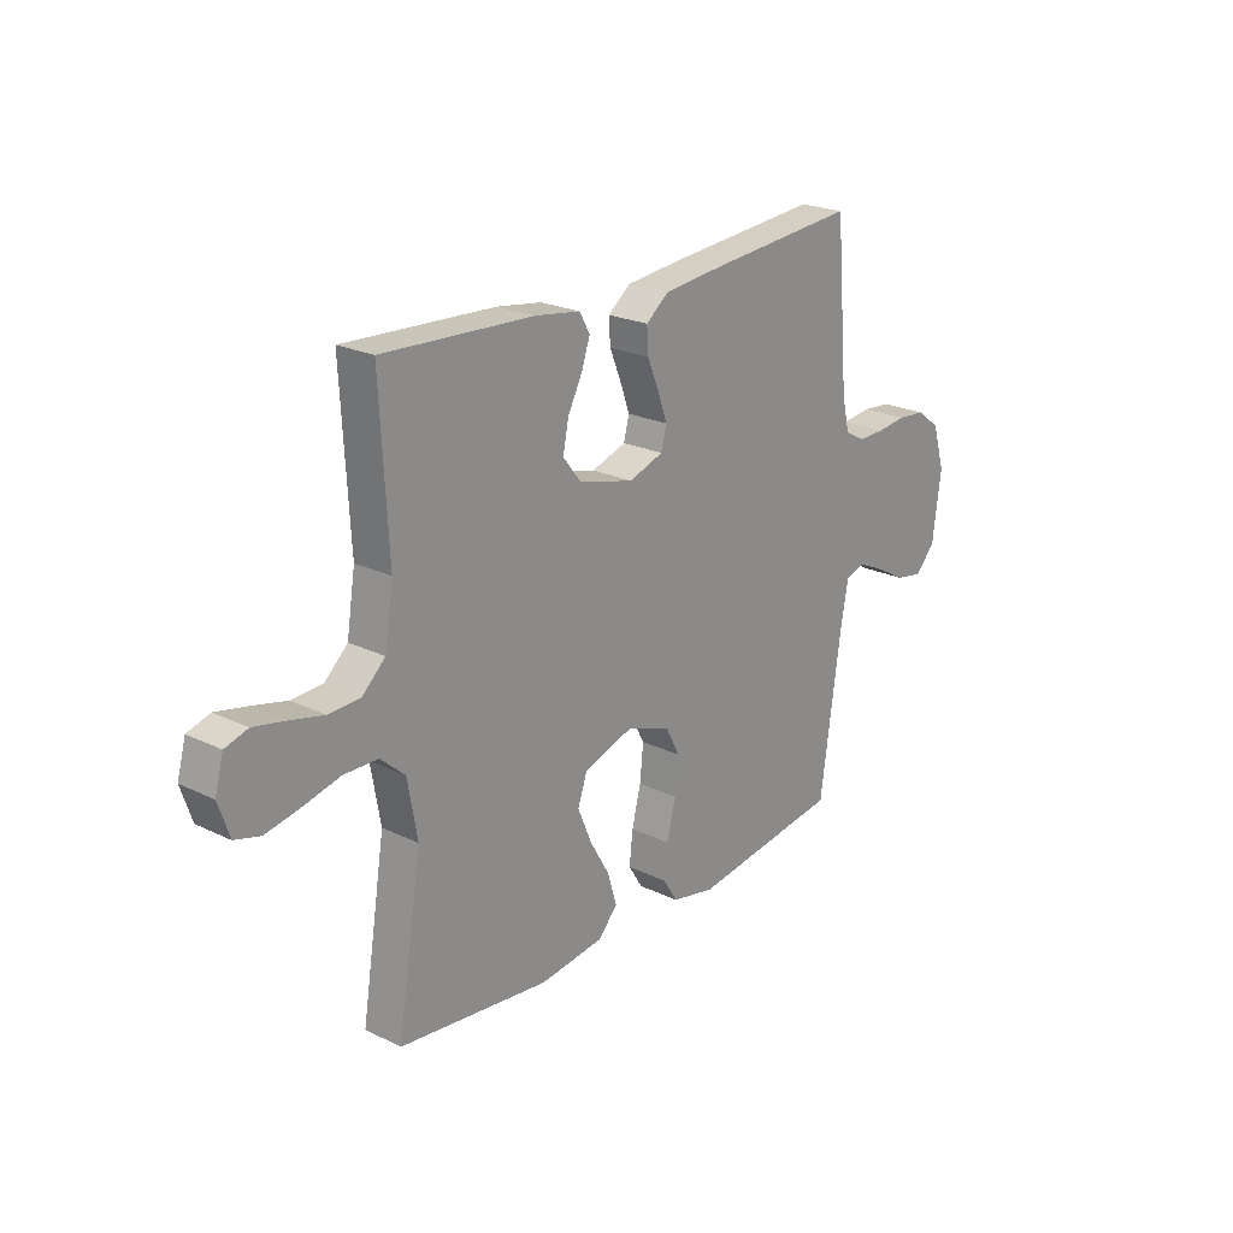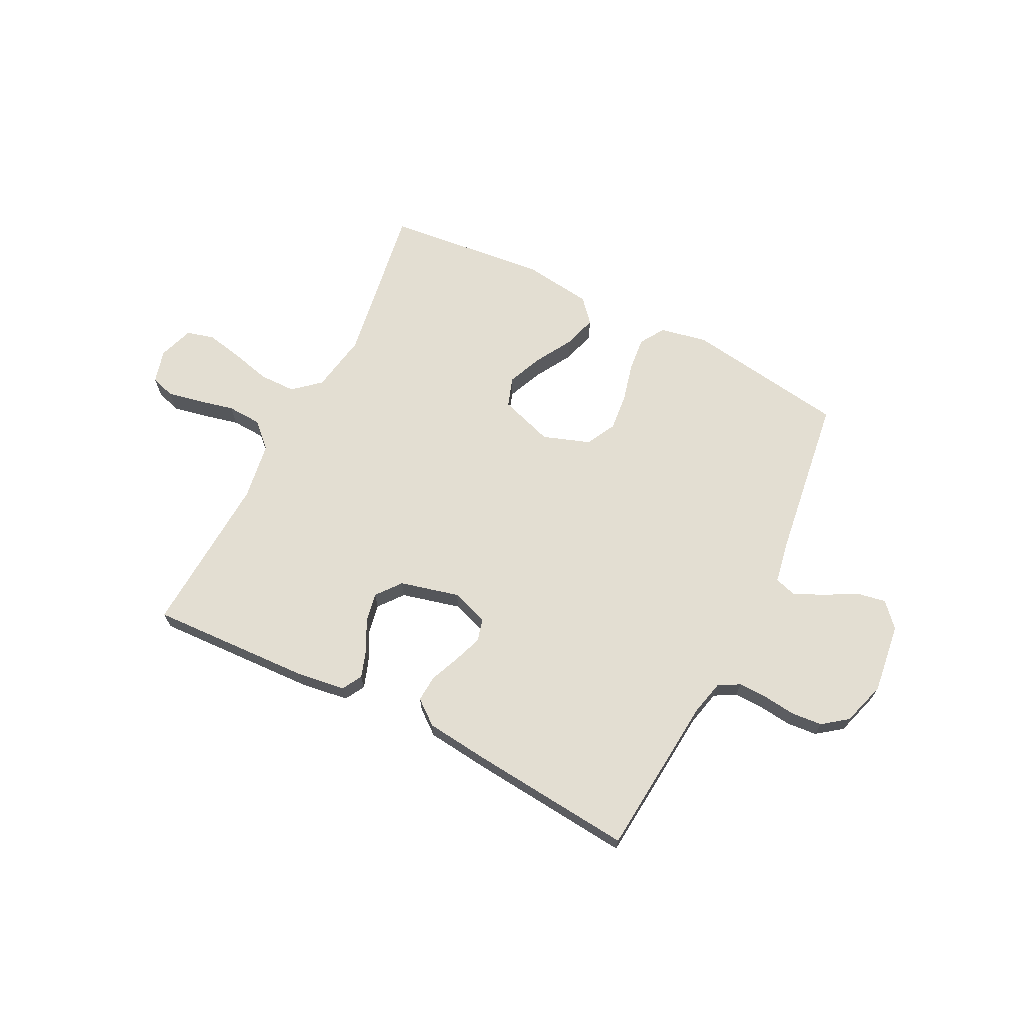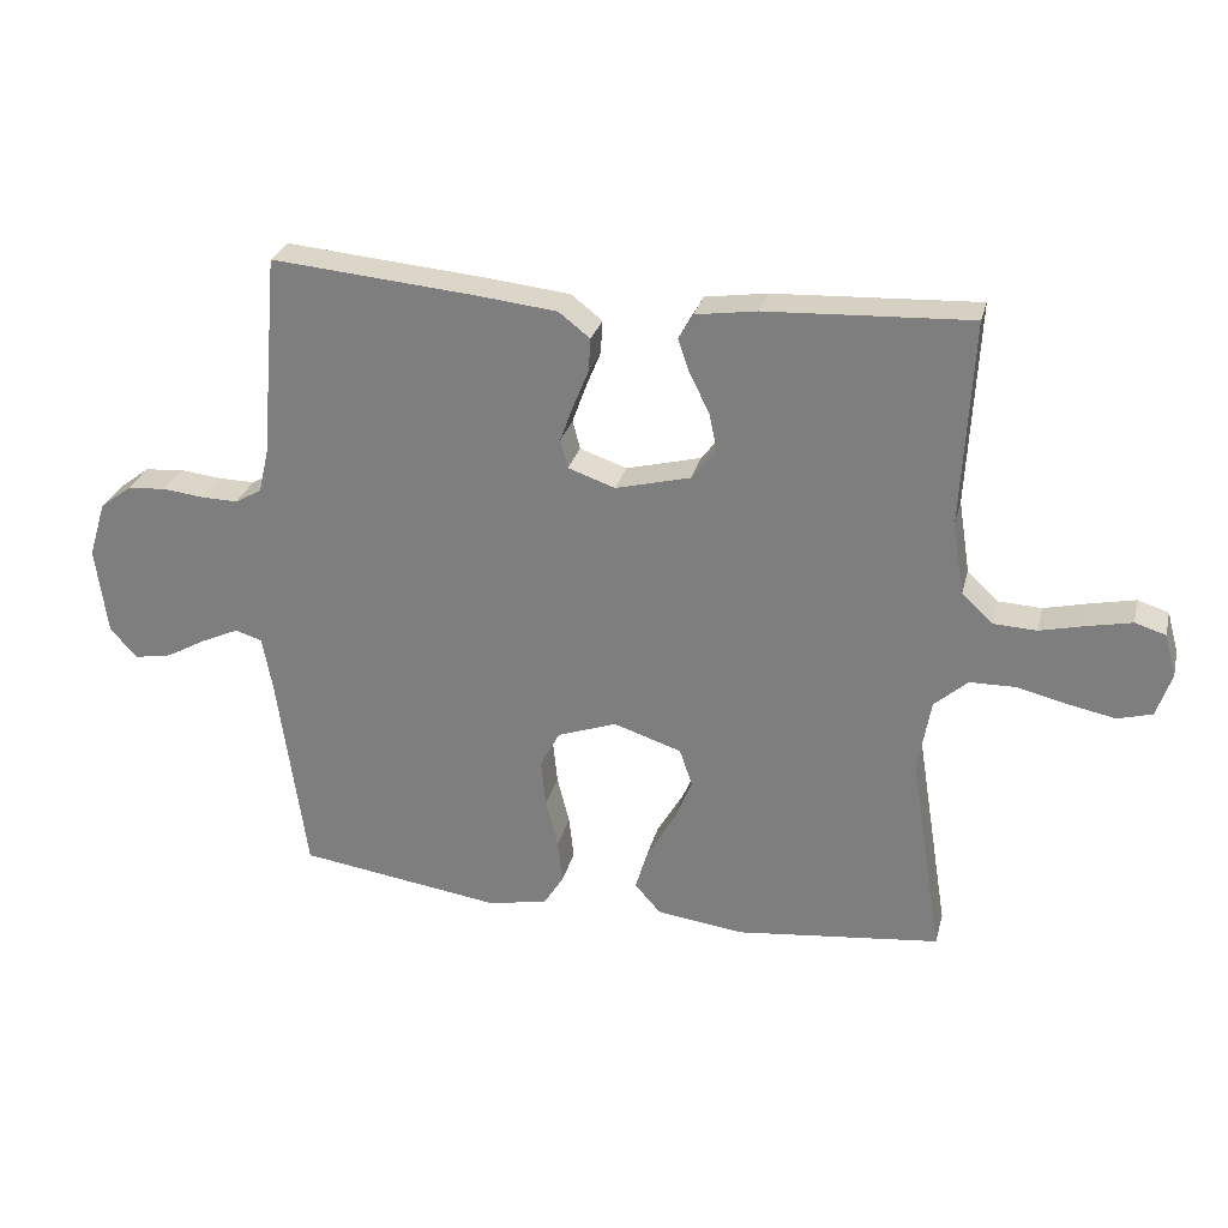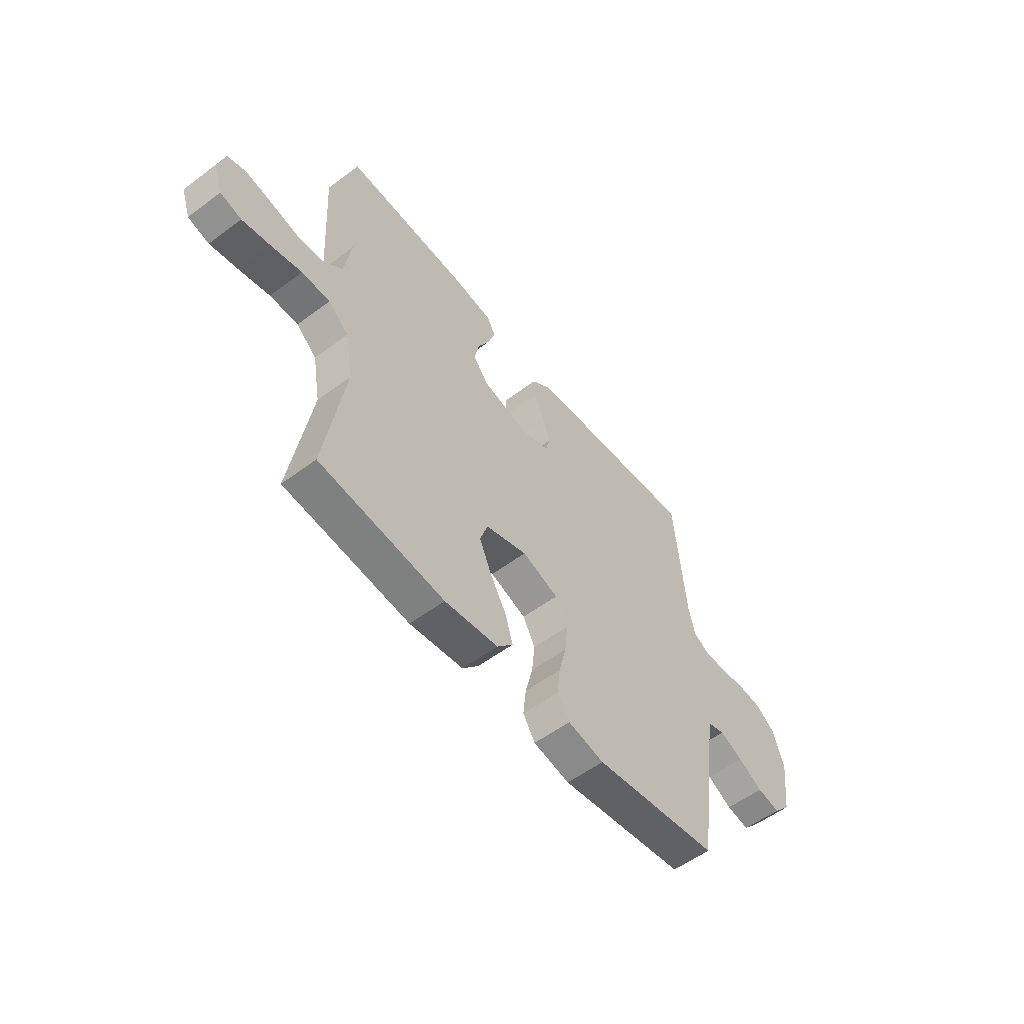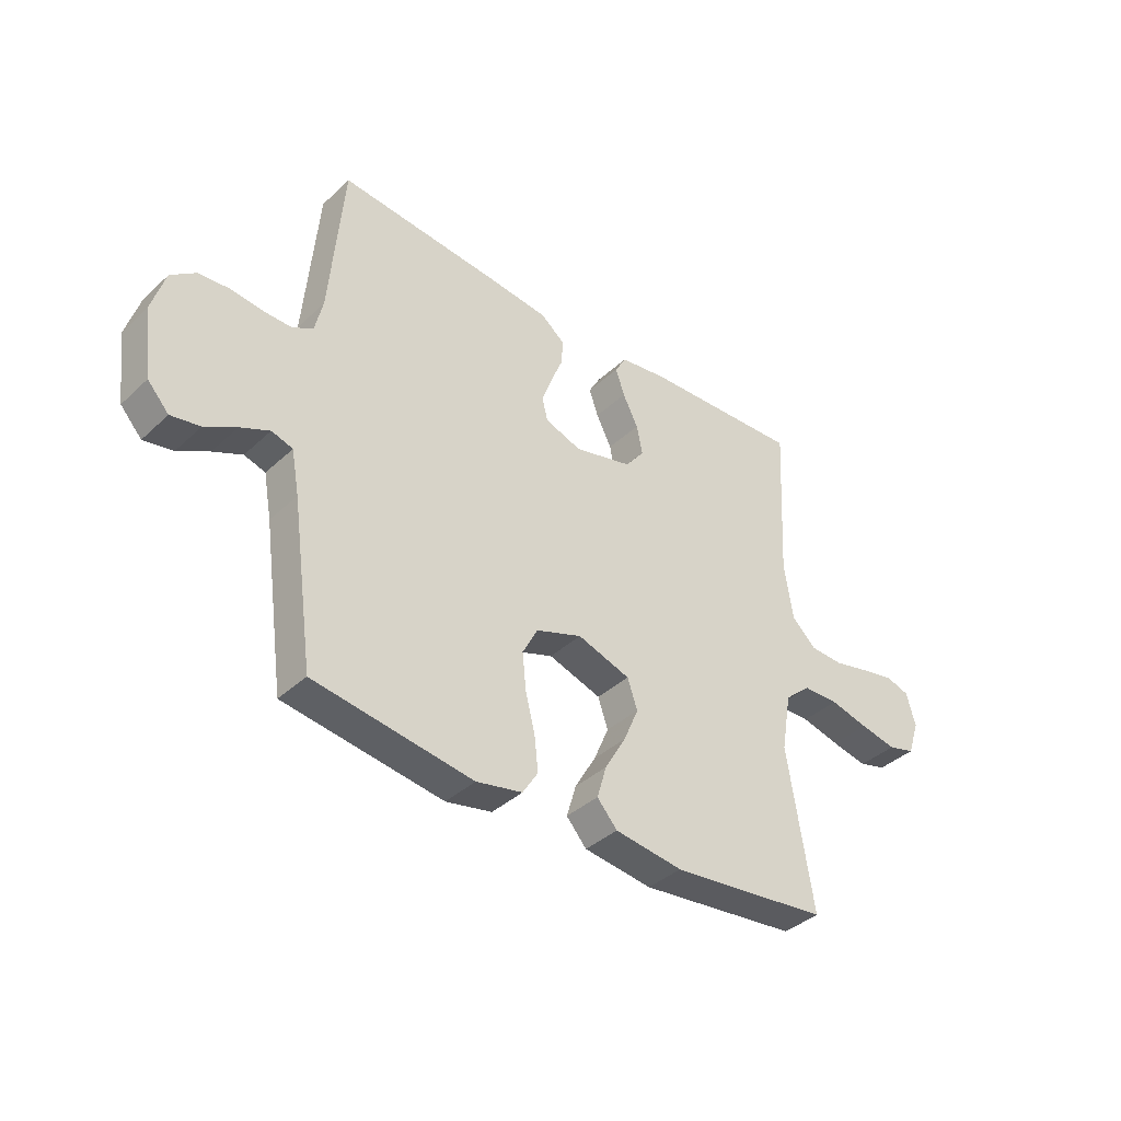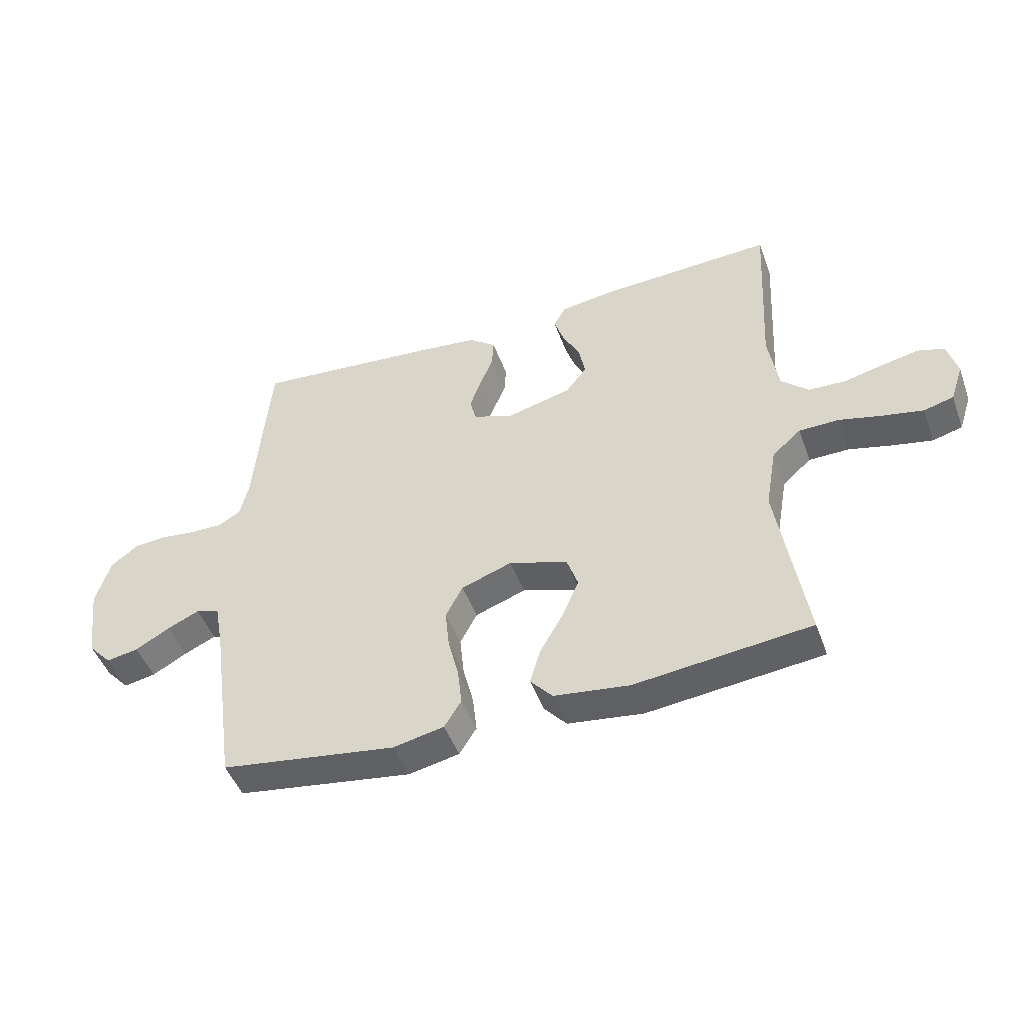
<metadata>
{"format":"obj","ext":"obj","renderer":"f3d","projection":"perspective","resolution":1024,"background":"white","views":[{"elev":22.4,"azim":-50.1,"up":"+Z"},{"elev":67.6,"azim":26.9,"up":"+Y"},{"elev":27.8,"azim":-166.3,"up":"+Z"},{"elev":-55.5,"azim":-51.8,"up":"+Z"},{"elev":-38.4,"azim":139.2,"up":"+Z"},{"elev":-47.3,"azim":-160.3,"up":"+Z"}]}
</metadata>
<code>
v -0.5 0.07 -0.5
v -0.452 0.07 -0.2
v -0.471 0.07 -0.091
v -0.52 0.07 -0.048
v -0.588 0.07 -0.047
v -0.661 0.07 -0.065
v -0.73 0.07 -0.079
v -0.781 0.07 -0.065
v -0.803 0.07 0
v -0.786 0.07 0.062
v -0.741 0.07 0.076
v -0.678 0.07 0.063
v -0.61 0.07 0.047
v -0.547 0.07 0.05
v -0.501 0.07 0.093
v -0.484 0.07 0.2
v -0.5 0.07 0.5
v -0.2 0.07 0.486
v -0.11 0.07 0.473
v -0.089 0.07 0.436
v -0.106 0.07 0.386
v -0.135 0.07 0.329
v -0.146 0.07 0.274
v -0.11 0.07 0.228
v 0 0.07 0.2
v 0.069 0.07 0.224
v 0.08 0.07 0.266
v 0.061 0.07 0.319
v 0.038 0.07 0.375
v 0.035 0.07 0.424
v 0.081 0.07 0.46
v 0.2 0.07 0.473
v 0.5 0.07 0.5
v 0.526 0.07 0.2
v 0.541 0.07 0.136
v 0.58 0.07 0.114
v 0.634 0.07 0.115
v 0.695 0.07 0.122
v 0.752 0.07 0.117
v 0.798 0.07 0.082
v 0.823 0.07 0
v 0.806 0.07 -0.13
v 0.766 0.07 -0.174
v 0.711 0.07 -0.164
v 0.652 0.07 -0.131
v 0.597 0.07 -0.106
v 0.557 0.07 -0.118
v 0.542 0.07 -0.2
v 0.5 0.07 -0.5
v 0.2 0.07 -0.544
v 0.113 0.07 -0.526
v 0.084 0.07 -0.48
v 0.091 0.07 -0.416
v 0.109 0.07 -0.344
v 0.116 0.07 -0.275
v 0.087 0.07 -0.22
v 0 0.07 -0.189
v -0.1 0.07 -0.222
v -0.119 0.07 -0.277
v -0.091 0.07 -0.343
v -0.051 0.07 -0.412
v -0.033 0.07 -0.473
v -0.071 0.07 -0.516
v -0.2 0.07 -0.533
v -0.5 0 -0.5
v -0.452 0 -0.2
v -0.471 0 -0.091
v -0.52 0 -0.048
v -0.588 0 -0.047
v -0.661 0 -0.065
v -0.73 0 -0.079
v -0.781 0 -0.065
v -0.803 0 0
v -0.786 0 0.062
v -0.741 0 0.076
v -0.678 0 0.063
v -0.61 0 0.047
v -0.547 0 0.05
v -0.501 0 0.093
v -0.484 0 0.2
v -0.5 0 0.5
v -0.2 0 0.486
v -0.11 0 0.473
v -0.089 0 0.436
v -0.106 0 0.386
v -0.135 0 0.329
v -0.146 0 0.274
v -0.11 0 0.228
v 0 0 0.2
v 0.069 0 0.224
v 0.08 0 0.266
v 0.061 0 0.319
v 0.038 0 0.375
v 0.035 0 0.424
v 0.081 0 0.46
v 0.2 0 0.473
v 0.5 0 0.5
v 0.526 0 0.2
v 0.541 0 0.136
v 0.58 0 0.114
v 0.634 0 0.115
v 0.695 0 0.122
v 0.752 0 0.117
v 0.798 0 0.082
v 0.823 0 0
v 0.806 0 -0.13
v 0.766 0 -0.174
v 0.711 0 -0.164
v 0.652 0 -0.131
v 0.597 0 -0.106
v 0.557 0 -0.118
v 0.542 0 -0.2
v 0.5 0 -0.5
v 0.2 0 -0.544
v 0.113 0 -0.526
v 0.084 0 -0.48
v 0.091 0 -0.416
v 0.109 0 -0.344
v 0.116 0 -0.275
v 0.087 0 -0.22
v 0 0 -0.189
v -0.1 0 -0.222
v -0.119 0 -0.277
v -0.091 0 -0.343
v -0.051 0 -0.412
v -0.033 0 -0.473
v -0.071 0 -0.516
v -0.2 0 -0.533
f 64 1 2
f 63 64 2
f 62 63 2
f 61 62 2
f 60 61 2
f 59 60 2 3
f 58 59 3 4
f 57 58 4
f 52 53 54
f 51 52 54
f 50 51 54
f 49 50 54
f 48 49 54
f 47 48 54 55
f 43 44 45
f 42 43 45
f 41 42 45
f 40 41 45
f 39 40 45
f 38 39 45
f 37 38 45
f 36 37 45 46
f 35 36 46 47
f 32 33 34
f 31 32 34
f 30 31 34
f 29 30 34
f 28 29 34
f 34 35 47
f 28 34 47
f 27 28 47
f 20 21 22
f 19 20 22
f 18 19 22
f 17 18 22
f 16 17 22
f 15 16 22 23
f 14 15 23 24
f 11 12 13
f 10 11 13
f 9 10 13
f 8 9 13
f 7 8 13
f 6 7 13
f 5 6 13
f 4 5 13 14
f 14 24 25
f 4 14 25
f 57 4 25
f 47 55 56
f 27 47 56
f 26 27 56
f 25 26 56 57
f 66 65 128
f 66 128 127
f 66 127 126
f 66 126 125
f 66 125 124
f 67 66 124 123
f 68 67 123 122
f 68 122 121
f 118 117 116
f 118 116 115
f 118 115 114
f 118 114 113
f 118 113 112
f 119 118 112 111
f 109 108 107
f 109 107 106
f 109 106 105
f 109 105 104
f 109 104 103
f 109 103 102
f 109 102 101
f 110 109 101 100
f 111 110 100 99
f 98 97 96
f 98 96 95
f 98 95 94
f 98 94 93
f 98 93 92
f 111 99 98
f 111 98 92
f 111 92 91
f 86 85 84
f 86 84 83
f 86 83 82
f 86 82 81
f 86 81 80
f 87 86 80 79
f 88 87 79 78
f 77 76 75
f 77 75 74
f 77 74 73
f 77 73 72
f 77 72 71
f 77 71 70
f 77 70 69
f 78 77 69 68
f 89 88 78
f 89 78 68
f 89 68 121
f 120 119 111
f 120 111 91
f 120 91 90
f 121 120 90 89
f 1 65 66 2
f 2 66 67 3
f 3 67 68 4
f 4 68 69 5
f 5 69 70 6
f 6 70 71 7
f 7 71 72 8
f 8 72 73 9
f 9 73 74 10
f 10 74 75 11
f 11 75 76 12
f 12 76 77 13
f 13 77 78 14
f 14 78 79 15
f 15 79 80 16
f 16 80 81 17
f 17 81 82 18
f 18 82 83 19
f 19 83 84 20
f 20 84 85 21
f 21 85 86 22
f 22 86 87 23
f 23 87 88 24
f 24 88 89 25
f 25 89 90 26
f 26 90 91 27
f 27 91 92 28
f 28 92 93 29
f 29 93 94 30
f 30 94 95 31
f 31 95 96 32
f 32 96 97 33
f 33 97 98 34
f 34 98 99 35
f 35 99 100 36
f 36 100 101 37
f 37 101 102 38
f 38 102 103 39
f 39 103 104 40
f 40 104 105 41
f 41 105 106 42
f 42 106 107 43
f 43 107 108 44
f 44 108 109 45
f 45 109 110 46
f 46 110 111 47
f 47 111 112 48
f 48 112 113 49
f 49 113 114 50
f 50 114 115 51
f 51 115 116 52
f 52 116 117 53
f 53 117 118 54
f 54 118 119 55
f 55 119 120 56
f 56 120 121 57
f 57 121 122 58
f 58 122 123 59
f 59 123 124 60
f 60 124 125 61
f 61 125 126 62
f 62 126 127 63
f 63 127 128 64
f 64 128 65 1

</code>
